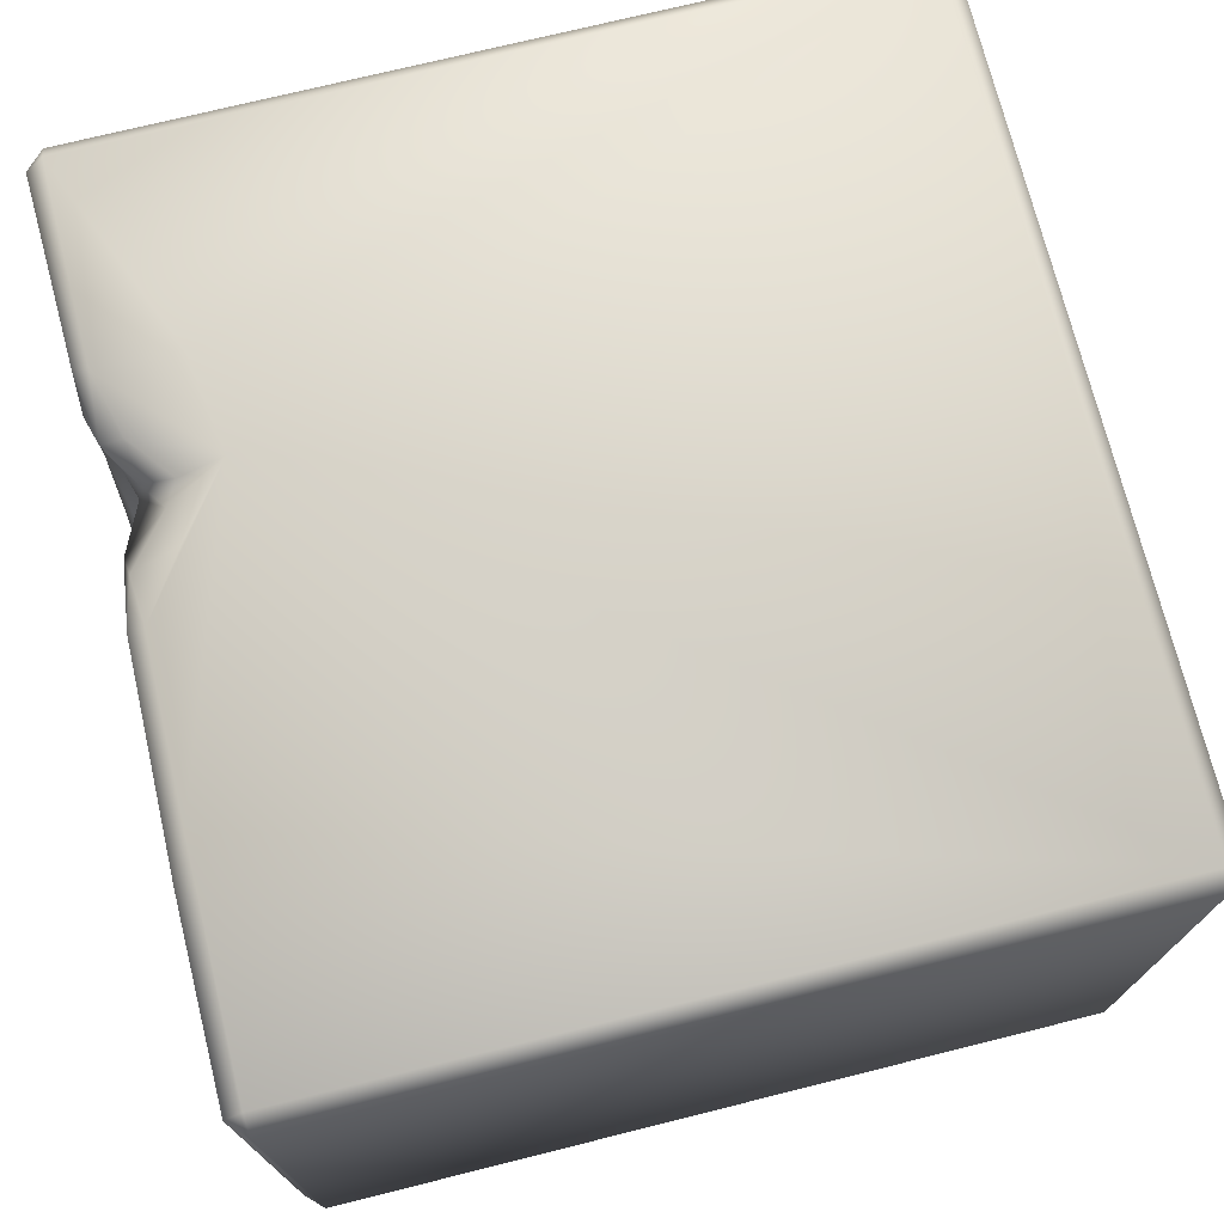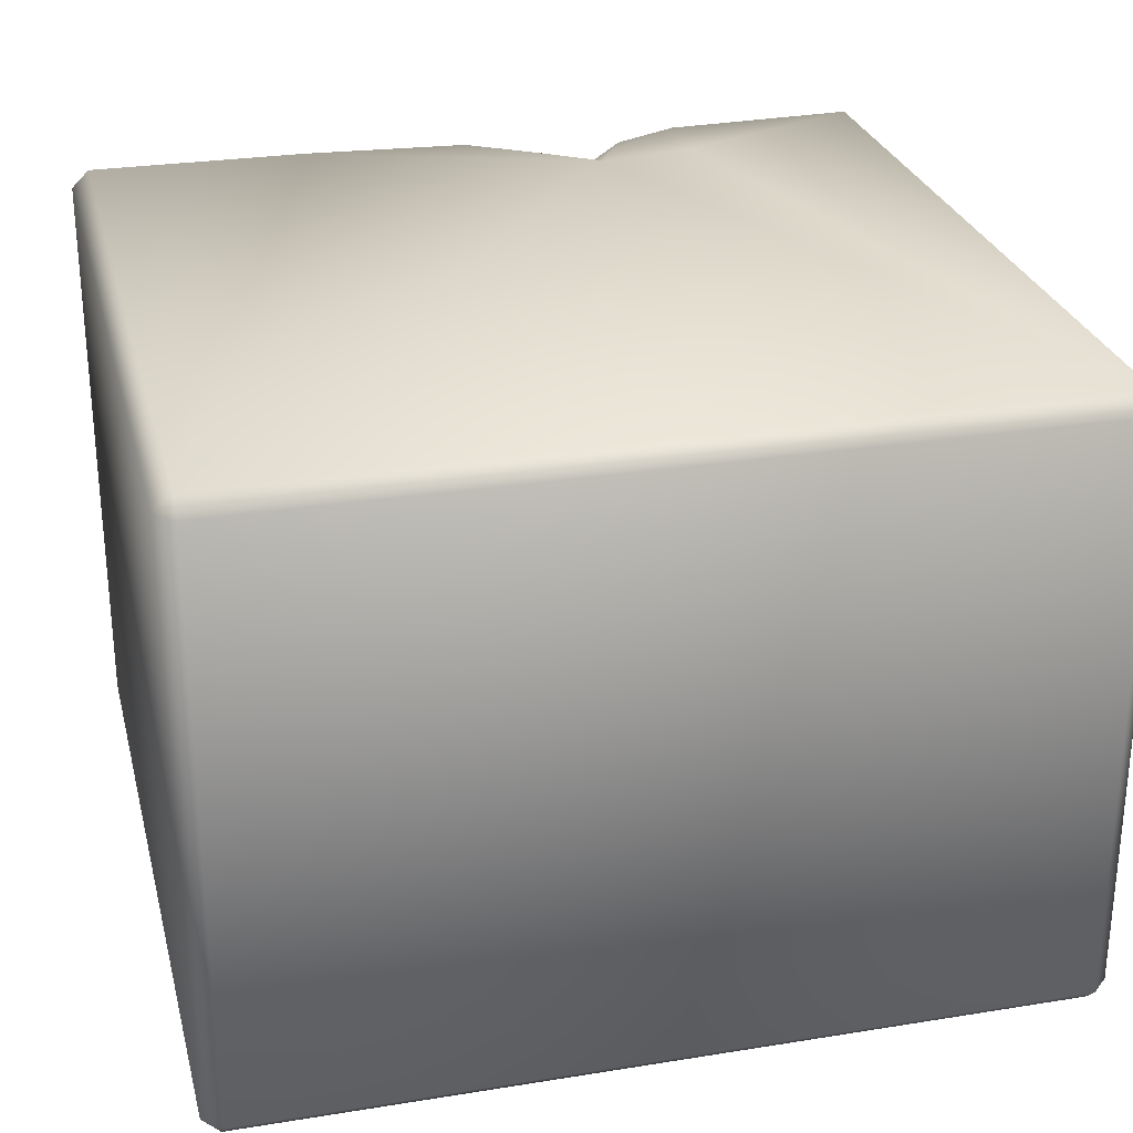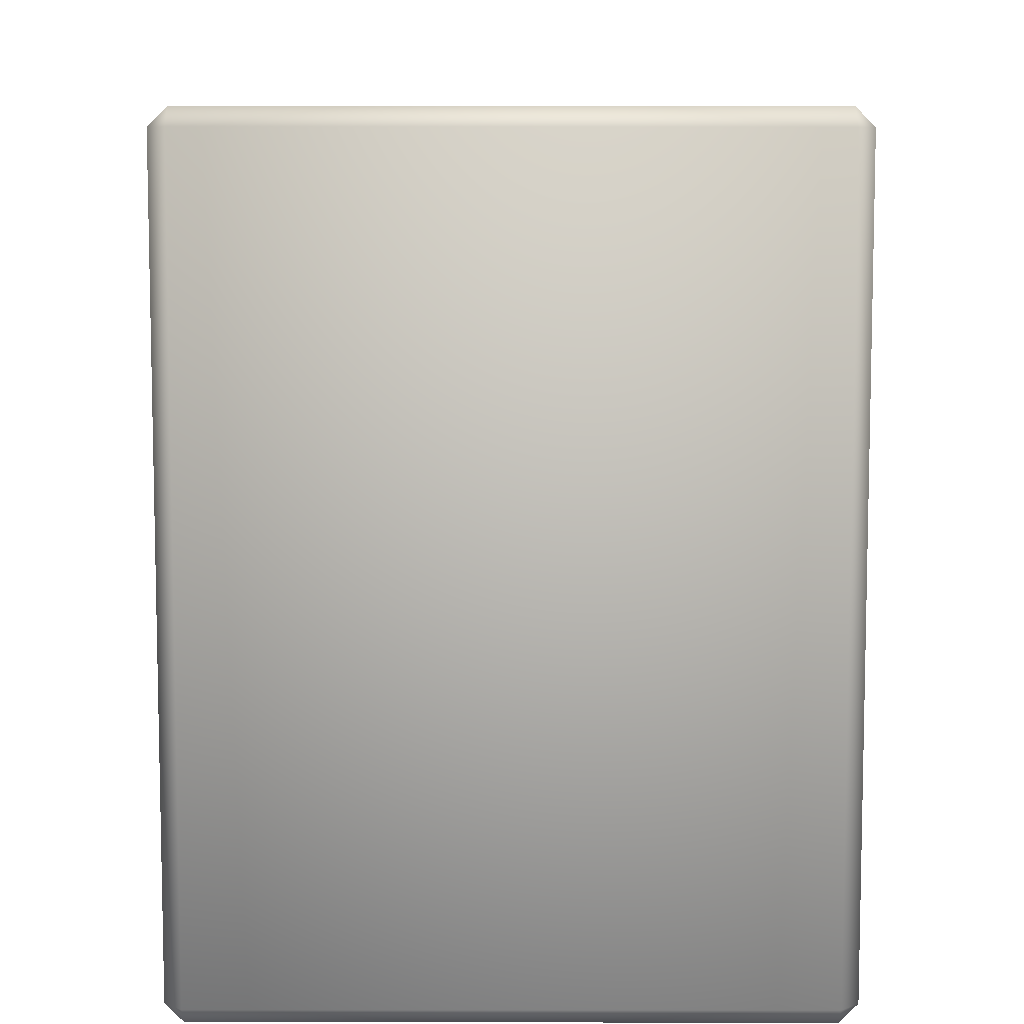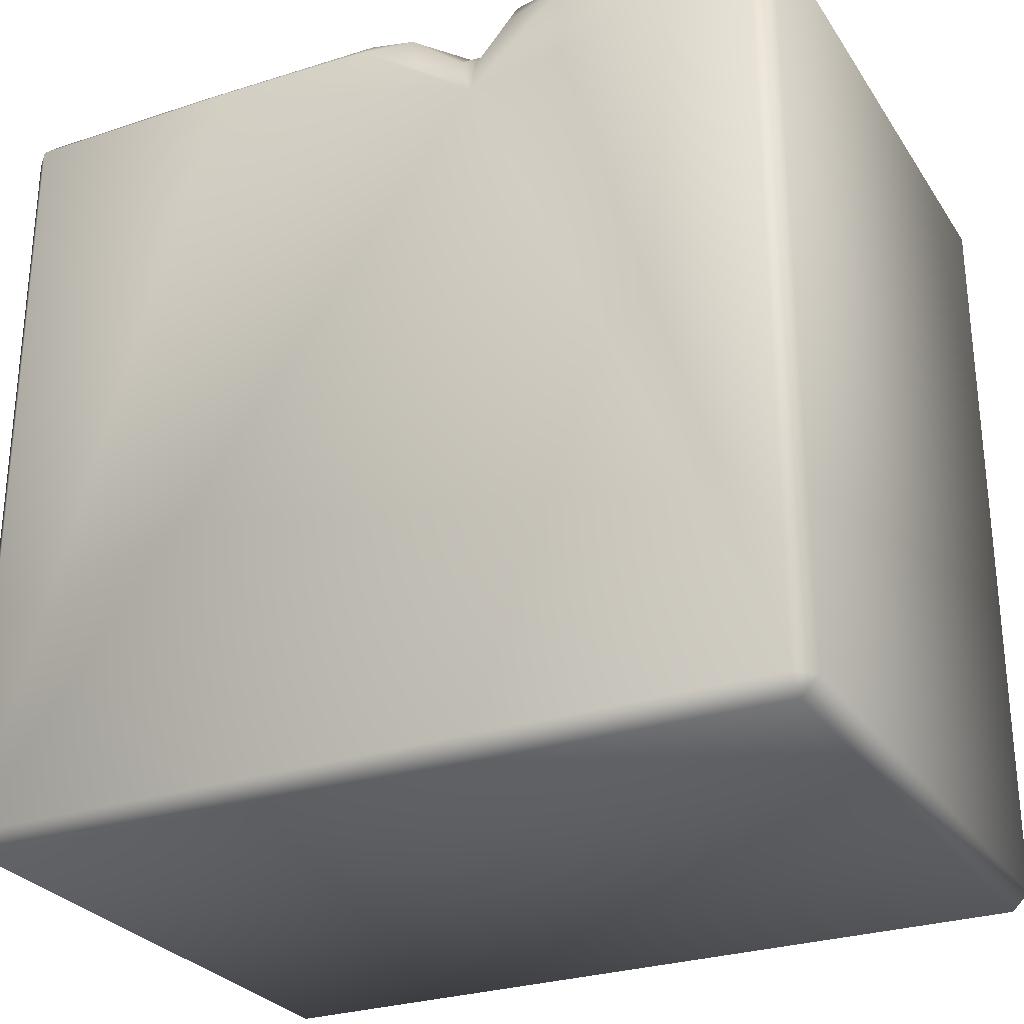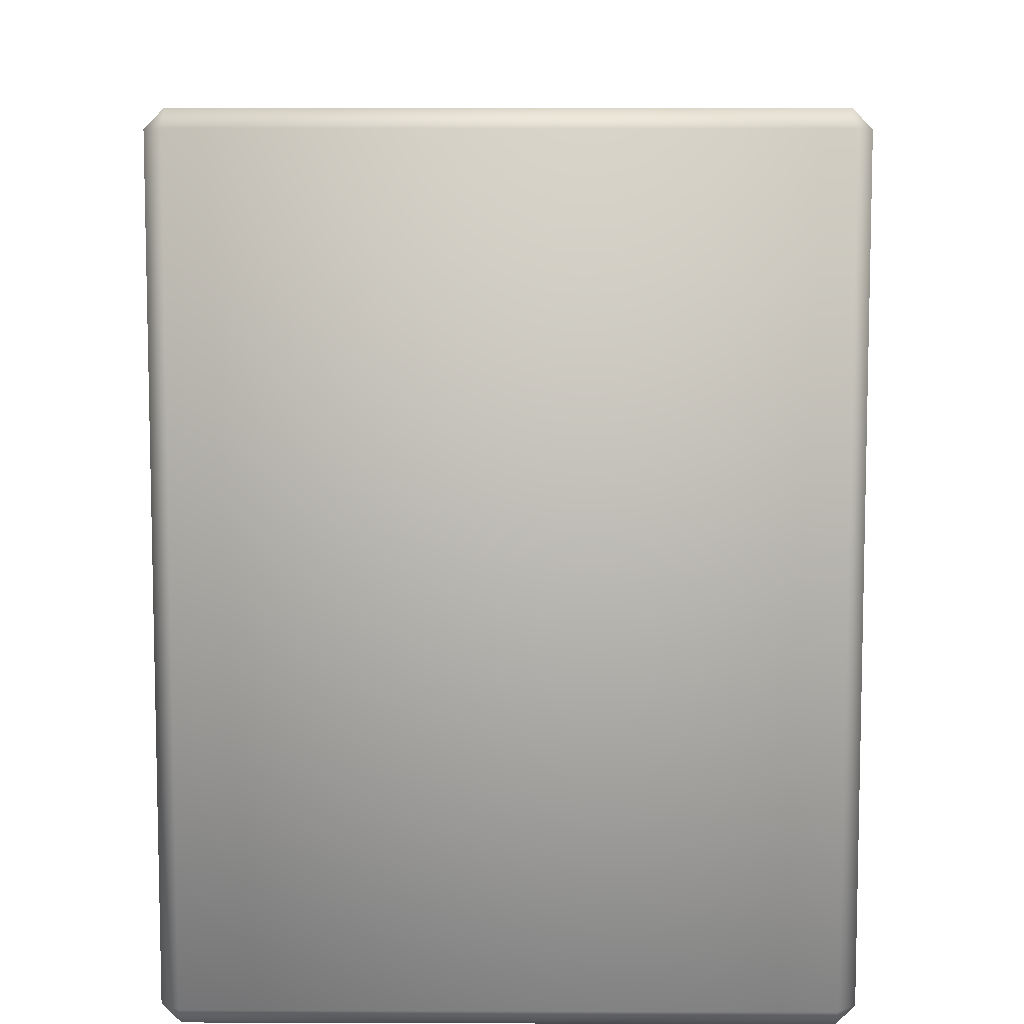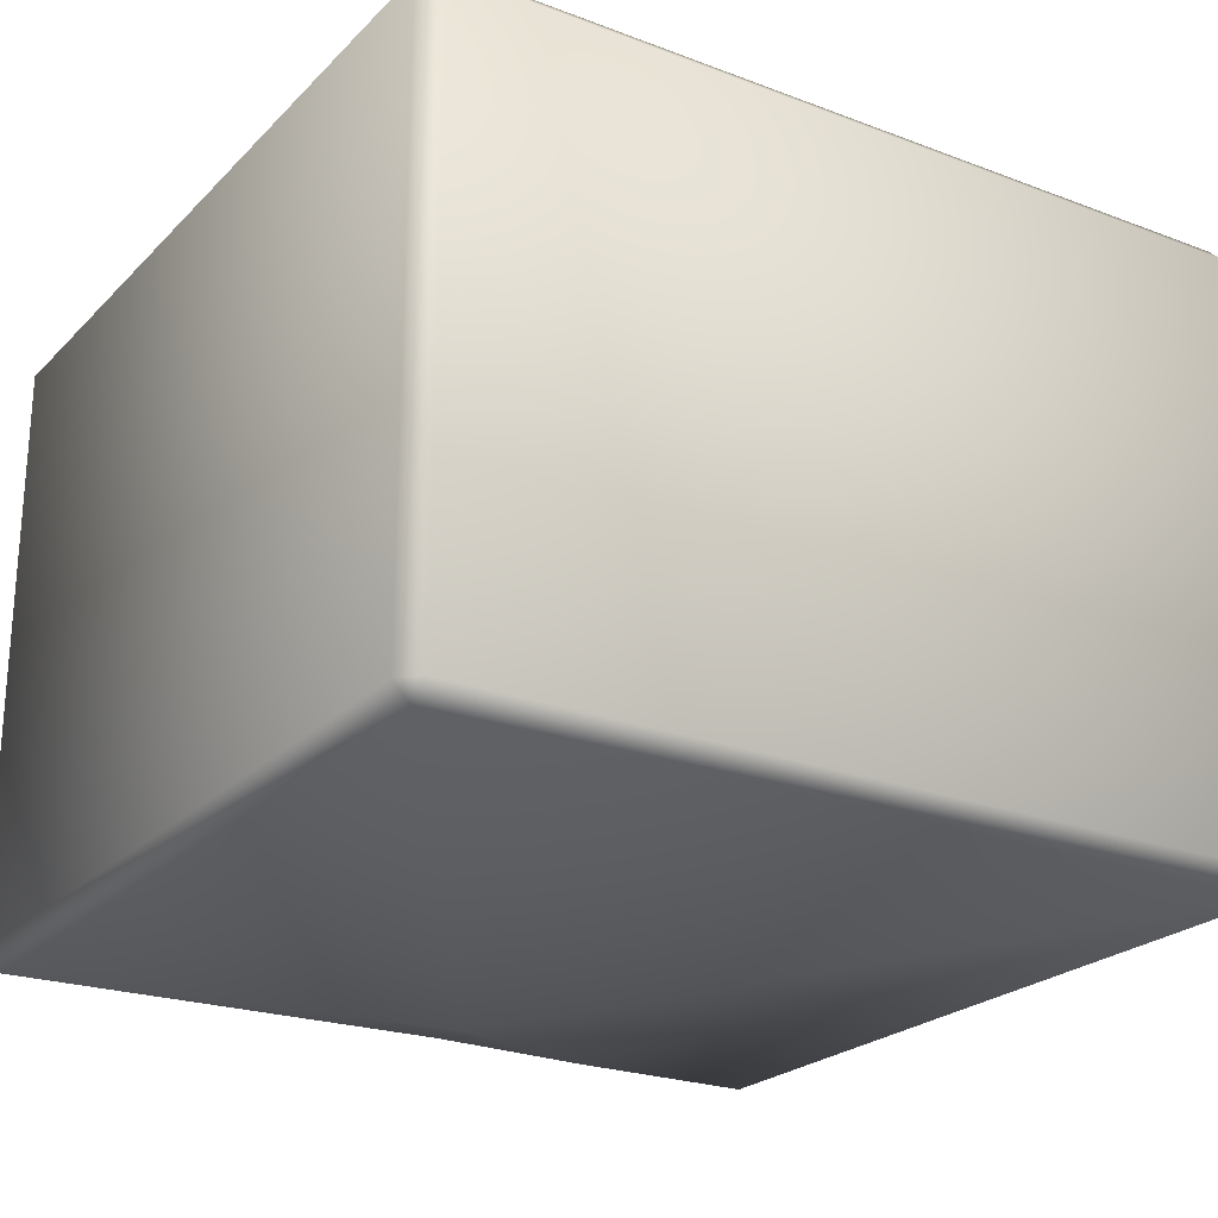
<metadata>
{"format":"obj","ext":"obj","renderer":"f3d","projection":"perspective","resolution":1024,"background":"white","views":[{"elev":73.0,"azim":-104.0,"up":"+Z"},{"elev":27.4,"azim":-13.9,"up":"+Z"},{"elev":7.9,"azim":-89.9,"up":"+Y"},{"elev":-28.0,"azim":26.8,"up":"+Y"},{"elev":8.1,"azim":90.5,"up":"+Y"},{"elev":-23.5,"azim":-32.4,"up":"+Z"}]}
</metadata>
<code>
o Liquid_Domain
v -8.134 -8.756 6.217
v -8.487 -8.756 5.864
v -8.134 -9.109 5.864
v 8.134 -8.756 6.217
v 8.487 -8.756 5.864
v 8.134 -9.109 5.864
v -8.487 -8.756 -5.864
v -8.134 -9.109 -5.864
v 8.134 -9.109 -5.864
v 8.487 -8.756 -5.864
v -8.134 -8.756 -6.217
v -8.134 6.756 6.217
v 8.487 6.753 5.864
v -8.487 6.756 5.864
v 8.487 6.756 -5.864
v 8.134 -8.756 -6.217
v -8.487 6.756 -5.864
v -8.128 6.772 -6.221
v 8.134 6.756 -6.217
v 4.188 5.142 6.216
v 2.225 4.866 6.2
v 0.8841 5.764 -6.211
v -3.674 6.75 6.214
v 4.236 6.737 6.16
v -0.294 6.703 6.151
v 0.9284 5.879 6.165
v 8.134 6.762 6.217
v 4.316 6.749 -6.214
v 1.758 6.014 5.743
v 2.169 5.747 5.87
v 2.971 6.407 6.043
v 1.548 5.894 2.958
v 2.015 6.001 3.452
v 2.362 6.059 2.933
v 0.4251 5.814 1.865
v 1.608 5.915 1.569
v 1.075 5.724 1.417
v 0.4177 6.009 0.7464
v 0.8602 6.73 -6.152
v 2.456 6.407 5.225
v 2.553 6.533 4.3
v 0.06375 6.117 2.427
v -0.2239 6.8 0.1584
v 1.338 6.637 -0.197
v 0.7198 6.744 -0.84
v 0.7286 6.795 5.9
v 3.049 6.855 5.806
v 3.275 6.748 3.992
v 0.7864 6.694 3.742
v -1.043 6.743 2.498
v 2.83 6.804 2.215
v 2.218 6.803 0.8033
v 0.2243 6.871 -1.594
v -0.06428 6.456 -2.702
v 1.023 6.453 -2.734
v 1.996 6.834 -3.401
v 1.109 6.472 -3.649
v 1.506 6.823 -4.249
v -8.134 7.109 5.864
v -0.2303 7.032 5.852
v 4.449 7.038 5.869
v 8.124 7.113 5.86
v 1.506 6.964 4.546
v 3.902 7.083 5.104
v 5.279 7.035 3.852
v -4.43 7.119 5.853
v -1.186 7.019 4.22
v -0.5912 6.967 3.723
v -2.991 7.032 2.734
v -1.935 7.056 2.685
v 3.925 7.052 3.251
v -8.134 7.109 -5.864
v -5.148 7.11 0.4671
v 5.05 7.049 2.127
v 3.838 6.972 1.785
v -0.6193 6.952 1.169
v 3.379 7.046 1.493
v -2.233 7.04 -1.554
v -0.5434 7.092 -0.731
v 2.576 7.042 0.1118
v 5.15 7.101 -0.8386
v -1.414 6.967 -2.246
v 1.833 7.09 -1.259
v 1.248 6.966 -2.007
v 3.113 7.042 -3.357
v -5.173 7.092 -2.526
v 8.13 7.113 -5.852
v -2.304 7.051 -3.383
v 4.527 7.06 -3.679
v -0.7833 6.9 -3.259
v 0.003291 7.077 -4.742
v 2.907 7.041 -4.71
v -1.078 7.067 -5.875
v 1.334 7.039 -5.183
v 1.652 7.04 -5.856
f 3 1 2
f 1 3 4
f 3 6 4
f 4 6 5
f 9 5 6
f 8 3 2
f 7 8 2
f 6 3 9
f 9 3 8
f 10 5 9
f 8 7 11
f 9 8 11
f 16 9 11
f 10 9 16
f 1 12 2
f 27 4 5
f 13 27 5
f 2 14 7
f 5 10 15
f 5 15 13
f 14 17 7
f 11 7 18
f 15 10 16
f 19 15 16
f 2 12 14
f 7 17 18
f 4 21 1
f 4 20 21
f 16 11 22
f 1 23 12
f 1 21 23
f 20 24 21
f 21 25 23
f 20 4 27
f 21 29 26
f 21 30 29
f 16 22 28
f 16 28 19
f 26 25 21
f 31 30 21
f 21 24 31
f 33 34 32
f 32 35 42
f 37 35 32
f 36 37 32
f 36 32 34
f 37 38 35
f 22 11 18
f 29 46 26
f 27 24 20
f 30 31 40
f 40 29 30
f 41 34 33
f 33 32 49
f 42 49 32
f 38 76 35
f 43 76 38
f 37 36 44
f 37 45 38
f 45 37 44
f 22 18 39
f 26 46 25
f 31 24 47
f 31 47 40
f 29 63 46
f 63 29 41
f 40 41 29
f 47 48 40
f 48 41 40
f 63 41 49
f 34 41 48
f 41 33 49
f 49 42 68
f 51 34 48
f 68 42 50
f 50 42 35
f 76 50 35
f 34 52 36
f 52 34 51
f 36 52 44
f 38 45 43
f 55 54 53
f 84 55 53
f 84 56 55
f 54 90 82
f 57 90 54
f 55 57 54
f 56 57 55
f 58 57 56
f 28 22 39
f 12 59 14
f 12 23 59
f 59 23 66
f 66 23 60
f 23 25 60
f 60 25 46
f 47 24 61
f 24 27 62
f 61 24 62
f 27 13 62
f 67 66 60
f 46 63 60
f 61 64 47
f 65 64 61
f 60 63 67
f 64 48 47
f 62 65 61
f 67 69 66
f 63 49 67
f 49 68 67
f 71 48 64
f 68 70 67
f 65 71 64
f 70 69 67
f 71 51 48
f 59 72 14
f 73 72 59
f 66 73 59
f 69 73 66
f 68 50 70
f 65 74 71
f 71 77 51
f 75 77 71
f 74 75 71
f 62 81 65
f 50 76 70
f 65 81 74
f 62 87 81
f 62 13 87
f 70 78 69
f 14 72 17
f 69 78 73
f 70 79 78
f 76 79 70
f 51 77 52
f 77 80 52
f 75 80 77
f 74 81 75
f 43 79 76
f 44 52 80
f 81 80 75
f 13 15 87
f 80 83 44
f 79 82 78
f 43 53 79
f 43 45 53
f 45 44 83
f 78 86 73
f 84 53 45
f 83 84 45
f 80 81 83
f 53 82 79
f 81 85 83
f 73 86 72
f 78 88 86
f 53 54 82
f 89 85 81
f 87 89 81
f 82 88 78
f 82 90 88
f 85 84 83
f 90 91 88
f 85 56 84
f 92 58 56
f 85 92 56
f 93 72 86
f 57 91 90
f 89 92 85
f 57 94 91
f 58 94 57
f 92 94 58
f 95 92 89
f 87 95 89
f 88 93 86
f 91 93 88
f 92 95 94
f 94 95 91
f 95 93 91
f 17 72 18
f 93 18 72
f 39 18 93
f 95 39 93
f 28 39 95
f 19 28 95
f 87 19 95
f 15 19 87

</code>
